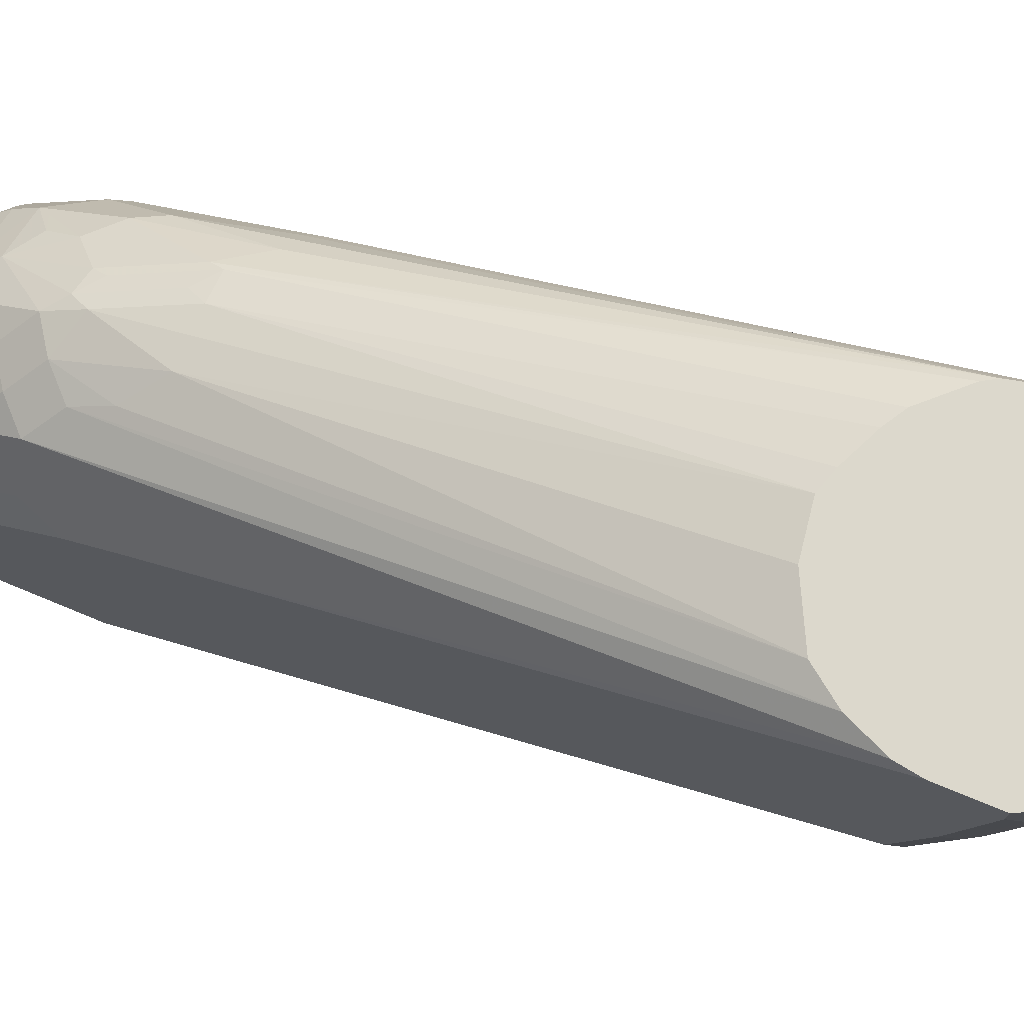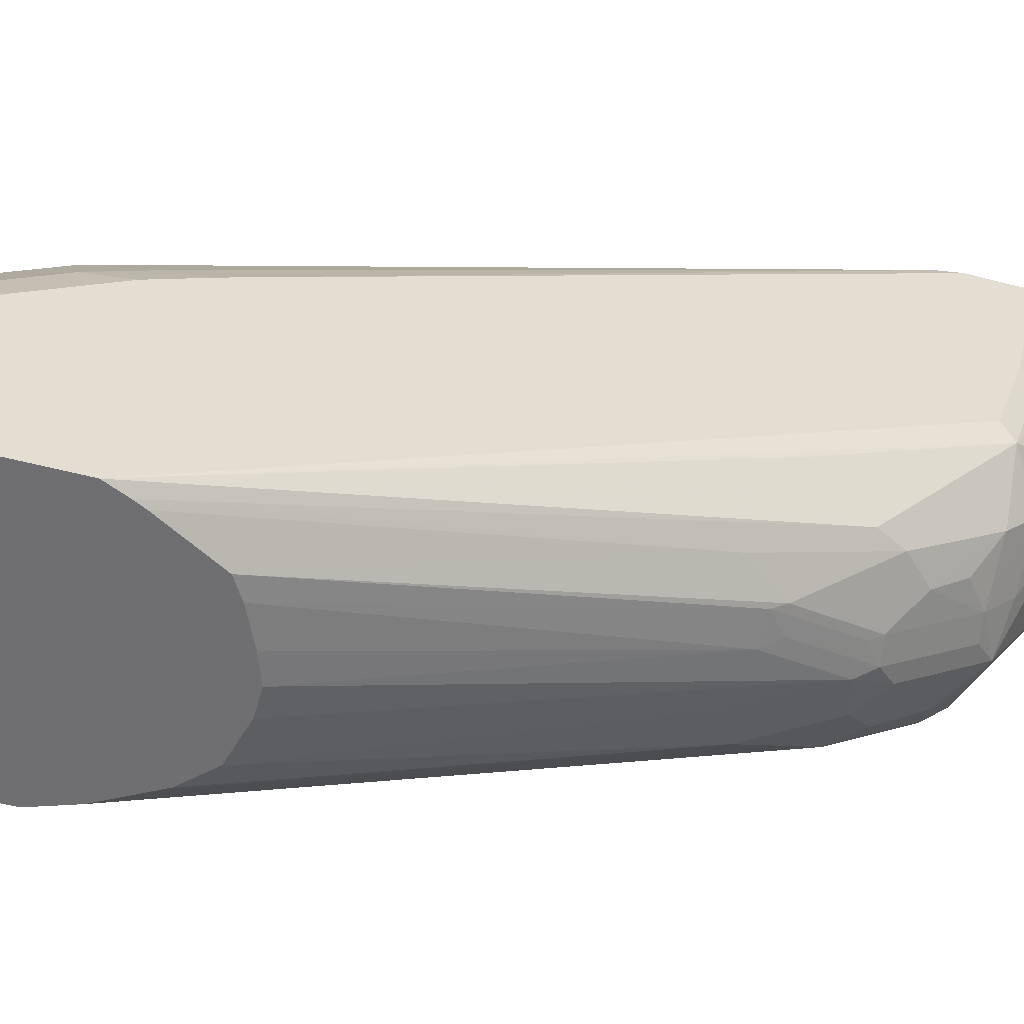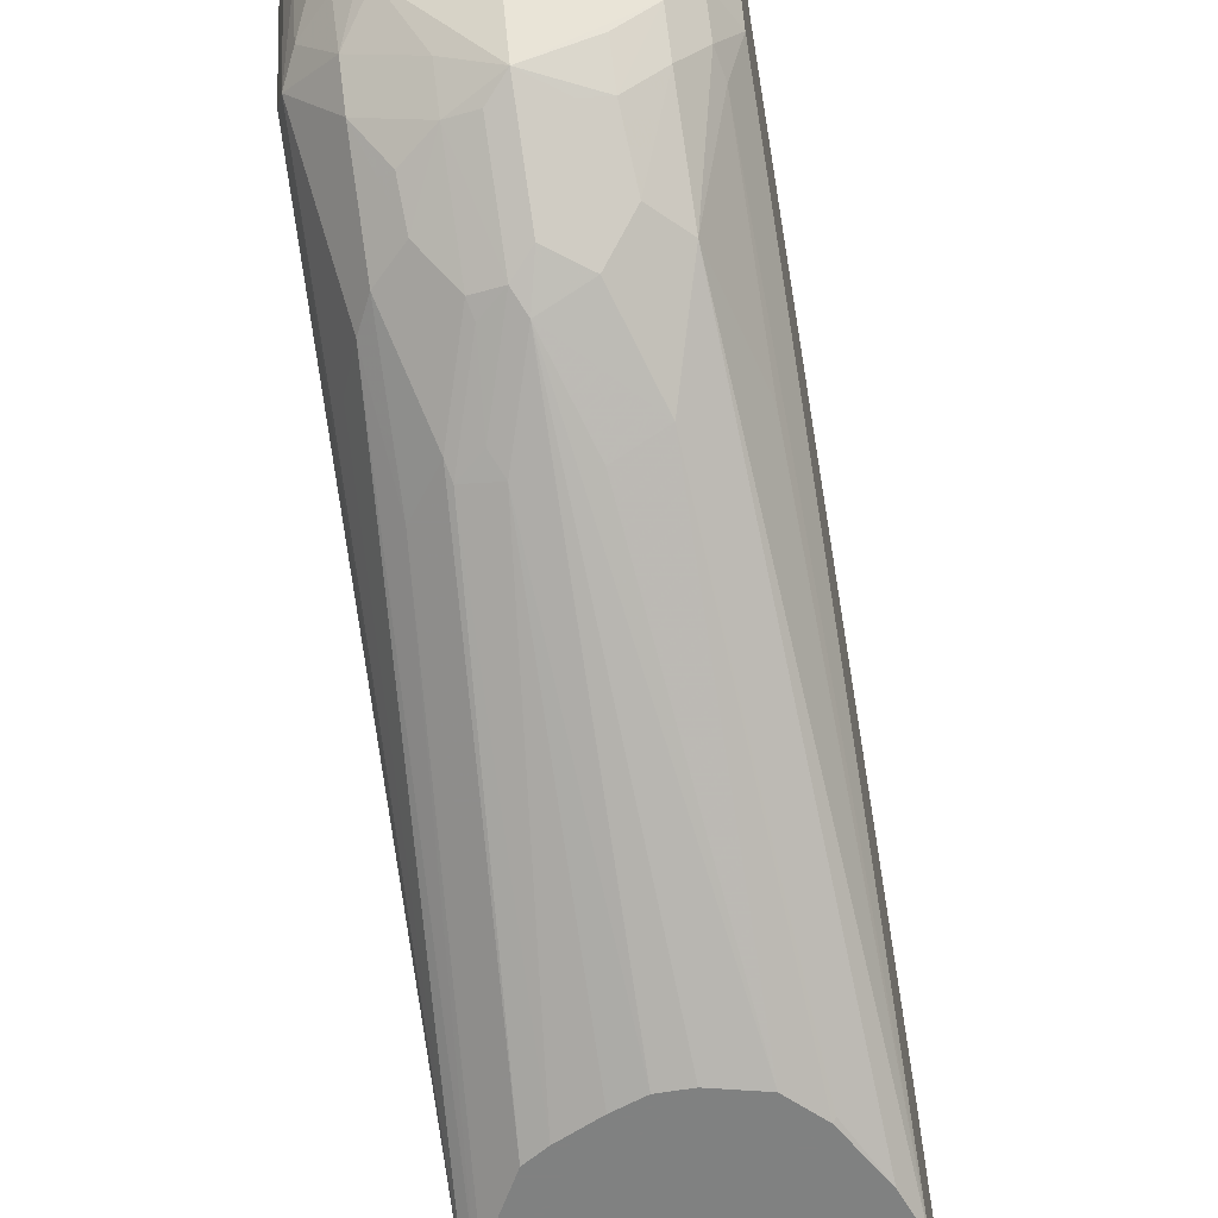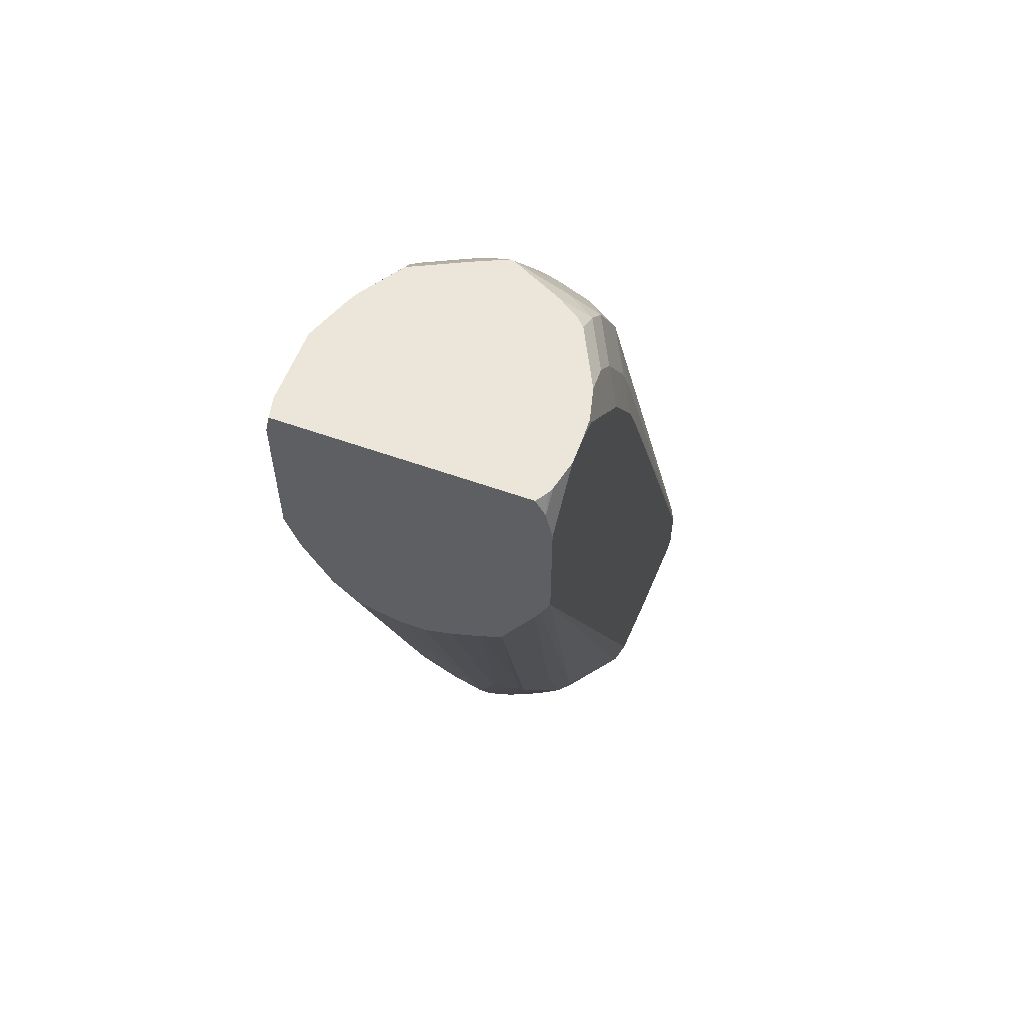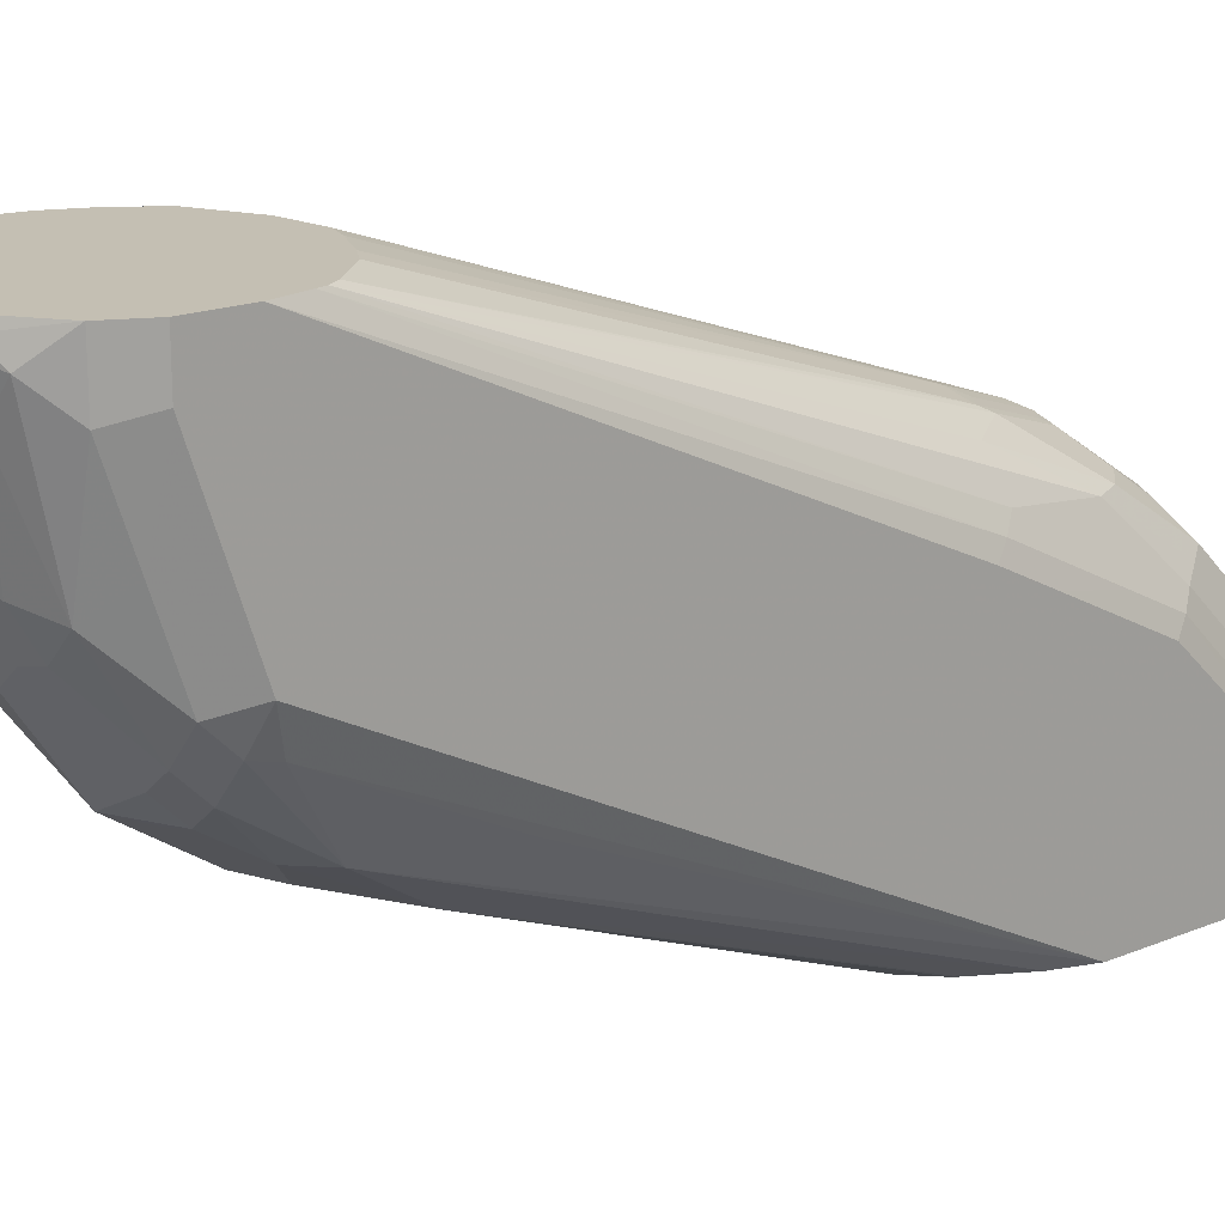
<metadata>
{"format":"obj","ext":"obj","renderer":"f3d","projection":"perspective","resolution":1024,"background":"white","views":[{"elev":72.7,"azim":112.6,"up":"+Y"},{"elev":-54.7,"azim":74.5,"up":"+Y"},{"elev":-60.3,"azim":-170.1,"up":"+Y"},{"elev":57.3,"azim":20.5,"up":"+Z"},{"elev":17.9,"azim":-128.6,"up":"+Y"}]}
</metadata>
<code>
v -0.01701 -0.4772 -0.4816
v 0.004093 -0.4772 -0.4816
v -0.05072 -0.4772 -0.4731
v 0 -0.359 -0.8024
v 0.02484 -0.4772 -0.4741
v 0.0211 -0.3801 -0.739
v -0.07185 -0.4772 -0.452
v -0.05279 -0.3695 -0.7496
v -0.0211 -0.3801 -0.739
v -0.03167 -0.3484 -0.8129
v -0.007028 -0.3449 -0.8305
v 0.007028 -0.3519 -0.8165
v 0.02815 -0.373 -0.7531
v 0.05231 -0.4772 -0.4614
v 0.04485 -0.3748 -0.739
v -0.0946 -0.4772 -0.4114
v -0.07389 -0.4751 -0.4541
v -0.07389 -0.3273 -0.8129
v -0.05279 -0.3273 -0.8341
v -0.03167 -0.3062 -0.8763
v -0.007028 -0.3026 -0.8939
v 0.0264 -0.3484 -0.8129
v 0.02375 -0.3537 -0.8024
v 0.007028 -0.3097 -0.8798
v 0.0264 -0.3062 -0.8763
v 0.06759 -0.4772 -0.452
v 0.0475 -0.3695 -0.7496
v -0.1056 -0.4772 -0.3802
v -0.09502 -0.3273 -0.7285
v -0.09502 -0.264 -0.8552
v -0.09148 -0.2605 -0.8728
v -0.07389 -0.285 -0.8763
v -0.04926 -0.3026 -0.8728
v -0.04926 -0.2815 -0.8939
v -0.07389 -0.264 -0.8974
v -0.02815 -0.2605 -0.915
v -0.007028 -0.2393 -0.9361
v 0.03518 -0.2605 -0.915
v 0.0264 -0.285 -0.8974
v 0.0475 -0.3273 -0.8341
v 0.06862 -0.285 -0.8763
v 0.04926 -0.3097 -0.8587
v 0.06862 -0.264 -0.8974
v 0.09398 -0.4772 -0.4054
v 0.07038 -0.366 -0.7179
v 0.06862 -0.3273 -0.8129
v -0.1056 -0.4772 -0.266
v -0.1056 -0.2323 -0.8657
v -0.09148 -0.2393 -0.8939
v -0.07038 -0.1971 -0.9361
v -0.04926 -0.2182 -0.9361
v -0.02462 -0.2358 -0.9326
v -0.04574 -0.257 -0.9115
v -0.03167 -0.2217 -0.9396
v -0.007028 -0.1971 -0.9572
v 0 -0.2112 -0.9502
v 0.007028 -0.2252 -0.9431
v 0.04926 -0.2464 -0.922
v 0.05806 -0.3062 -0.8552
v 0.1003 -0.2429 -0.8763
v 0.05806 -0.2429 -0.9185
v 0.07038 -0.2323 -0.915
v 0.09148 -0.2323 -0.8939
v 0.09818 -0.4772 -0.397
v 0.07919 -0.3273 -0.7918
v -0.1024 -0.4772 -0.2518
v -0.1056 -0.4645 -0.2535
v -0.1056 -0.1056 -0.908
v -0.09148 -0.176 -0.915
v -0.04223 -0.1901 -0.9502
v -0.09148 -0.1127 -0.9361
v -0.07038 -0.09151 -0.9572
v -0.05279 -0.1162 -0.9607
v 0 -0.1689 -0.9713
v 0.007028 -0.183 -0.9643
v 0.04926 -0.2041 -0.9431
v 0.1003 -0.3062 -0.7496
v 0.09237 -0.2956 -0.8024
v 0.09237 -0.1901 -0.908
v 0.1003 -0.1795 -0.8974
v 0.1056 -0.2323 -0.8657
v 0.1056 -0.4772 -0.3802
v 0.05806 -0.2006 -0.9396
v 0.07038 -0.1901 -0.9361
v 0.09237 -0.3167 -0.7601
v -0.1021 -0.4772 -0.2503
v -0.1056 -0.4606 -0.2496
v -0.1056 -0.07028 -0.908
v -0.09155 -0.07028 -0.936
v -0.04223 -0.0845 -0.9713
v -0.09148 -0.07028 -0.9361
v -0.0563 -0.07745 -0.9643
v 0.0211 -0.1267 -0.9713
v 0.05279 -0.09505 -0.966
v 0.04223 -0.1901 -0.9502
v 0.09148 -0.1689 -0.915
v 0.09148 -0.0845 -0.9361
v 0.1003 -0.09505 -0.9185
v 0.1056 -0.0845 -0.908
v 0.1056 -0.1689 -0.8868
v 0.1056 -0.4772 -0.2872
v 0.07741 -0.1267 -0.9431
v 0.07919 -0.1373 -0.9396
v -0.1019 -0.4772 -0.2496
v -0.1047 -0.4645 -0.2496
v -0.1056 -0.4012 -0.2496
v -0.1056 -0.07028 -0.8657
v -0.05029 -0.07028 -0.9651
v -0.04223 -0.07028 -0.9682
v -0.02803 -0.07028 -0.9713
v -0.06071 -0.07028 -0.9588
v 0.0211 -0.07028 -0.9713
v 0.06333 -0.0845 -0.9581
v 0.09148 -0.07028 -0.9361
v 0.09622 -0.07028 -0.9267
v 0.1056 -0.07028 -0.908
v 0.1056 -0.4645 -0.2745
v 0.1028 -0.4772 -0.2745
v 0.09235 -0.4772 -0.2496
v -0.0914 -0.3629 -0.2496
v -0.09237 -0.359 -0.2535
v -0.1003 -0.3695 -0.264
v -0.1003 -0.3062 -0.3273
v -0.1056 -0.3167 -0.3379
v -0.09938 -0.07028 -0.8377
v -0.1056 -0.2534 -0.4646
v -0.1003 -0.2429 -0.4541
v 0.06333 -0.07028 -0.9528
v 0.0728 -0.07028 -0.948
v 0.1056 -0.07028 -0.8657
v 0.1056 -0.4434 -0.2535
v 0.1003 -0.4633 -0.2496
v 0.1003 -0.4772 -0.2634
v 0.09835 -0.4682 -0.2496
v -0.08752 -0.355 -0.2496
v -0.06862 -0.3062 -0.264
v -0.09237 -0.3378 -0.2745
v -0.1003 -0.285 -0.3696
v -0.09237 -0.2956 -0.3168
v -0.1056 -0.2745 -0.4223
v -0.09756 -0.07028 -0.8305
v -0.09237 -0.2323 -0.4435
v 0.1027 -0.07028 -0.8475
v 0.1056 -0.2745 -0.4223
v 0.1056 -0.4395 -0.2496
v -0.06527 -0.3206 -0.2496
v -0.0264 -0.285 -0.264
v -0.06862 -0.285 -0.2851
v -0.09237 -0.2745 -0.359
v -0.07919 -0.2429 -0.3696
v -0.07919 -0.285 -0.3062
v -0.09208 -0.07028 -0.8212
v -0.07038 -0.2041 -0.4435
v -0.0475 -0.2006 -0.4118
v 0.09006 -0.07028 -0.8179
v 0.07389 -0.2429 -0.3484
v 0.09502 -0.264 -0.3907
v 0.09502 -0.285 -0.3484
v 0.1056 -0.2956 -0.3802
v 0.1056 -0.4223 -0.2496
v -0.02305 -0.2995 -0.2496
v 0.003886 -0.287 -0.2496
v -0.0264 -0.264 -0.2851
v -0.04926 -0.2605 -0.3027
v -0.06333 -0.2745 -0.2956
v -0.06862 -0.2429 -0.3484
v -0.06589 -0.07028 -0.7936
v -0.04485 -0.1953 -0.4223
v -0.0264 -0.2217 -0.3484
v 0.07208 -0.07028 -0.7936
v 0.05279 -0.2217 -0.3696
v 0.05279 -0.2429 -0.3273
v 0.07389 -0.285 -0.2851
v 0.09502 -0.3273 -0.2851
v 0.1056 -0.3378 -0.3168
v 0.1056 -0.4012 -0.2535
v 0.1048 -0.402 -0.2496
v 0.007028 -0.2252 -0.3308
v 0.007668 -0.2879 -0.2496
v 0.02815 -0.2464 -0.3097
v -0.0475 -0.2429 -0.3273
v -0.007028 -0.2182 -0.345
v -0.05093 -0.07028 -0.7848
v -0.0211 -0.1901 -0.4223
v -0.02375 -0.2164 -0.359
v -0.02815 -0.1971 -0.4083
v 0.02985 -0.07028 -0.7725
v 0.0211 -0.1901 -0.4223
v 0.04574 -0.2076 -0.3977
v 0.03167 -0.2217 -0.3484
v 0.04926 -0.2886 -0.2675
v 0.07389 -0.3062 -0.264
v 0.09502 -0.3484 -0.264
v 0.1056 -0.3801 -0.2745
v 0.09835 -0.3762 -0.2496
v 0 -0.2112 -0.359
v 0.0499 -0.309 -0.2496
v -0.02367 -0.07028 -0.7725
v -0.006924 -0.07028 -0.7672
v 0.06722 -0.3206 -0.2496
v 0.07389 -0.3273 -0.2496
v 0.09502 -0.3695 -0.2496
f 101 117 118
f 96 103 97
f 99 115 116
f 98 115 99
f 97 115 98
f 97 114 115
f 97 113 114
f 106 120 121
f 97 103 102
f 94 97 102
f 92 111 108
f 94 112 113
f 93 112 94
f 91 111 92
f 90 92 108
f 90 109 110
f 90 108 109
f 88 91 89
f 88 111 91
f 106 121 122
f 94 113 97
f 106 122 123
f 126 140 127
f 107 126 127
f 127 140 138
f 88 108 111
f 125 142 141
f 125 127 142
f 124 138 140
f 123 149 138
f 123 139 149
f 123 137 139
f 123 138 124
f 122 137 123
f 106 123 124
f 121 137 122
f 121 135 136
f 120 135 121
f 119 133 134
f 118 132 133
f 117 132 118
f 117 131 132
f 113 129 114
f 113 128 129
f 112 128 113
f 107 127 125
f 121 136 137
f 88 109 108
f 81 101 82
f 88 112 110
f 87 201 200
f 87 202 201
f 87 195 202
f 87 177 195
f 87 160 177
f 87 145 160
f 87 132 145
f 87 134 132
f 87 119 134
f 87 104 119
f 87 105 104
f 86 105 87
f 86 104 105
f 84 103 96
f 84 102 103
f 84 94 102
f 84 95 94
f 83 95 84
f 127 138 142
f 81 117 101
f 81 131 117
f 87 200 197
f 87 197 179
f 87 179 162
f 87 162 161
f 88 128 112
f 88 129 128
f 88 114 129
f 88 115 114
f 88 116 115
f 88 130 116
f 88 143 130
f 88 155 143
f 88 170 155
f 88 187 170
f 88 110 109
f 88 199 187
f 88 183 198
f 88 167 183
f 88 152 167
f 88 141 152
f 88 125 141
f 88 107 125
f 87 120 106
f 87 135 120
f 87 146 135
f 87 161 146
f 88 198 199
f 130 143 144
f 162 179 180
f 132 134 133
f 174 193 194
f 173 193 174
f 173 192 193
f 173 191 192
f 173 180 191
f 172 178 180
f 172 190 178
f 172 180 173
f 171 190 172
f 171 189 190
f 170 189 171
f 170 188 189
f 170 187 188
f 169 182 185
f 168 186 184
f 168 185 186
f 168 169 185
f 167 184 183
f 167 168 184
f 166 181 169
f 165 181 166
f 174 194 175
f 164 181 165
f 176 193 195
f 176 194 193
f 81 145 131
f 193 202 195
f 192 202 193
f 192 201 202
f 192 200 201
f 192 197 200
f 191 197 192
f 188 199 196
f 188 190 189
f 188 196 190
f 187 199 188
f 184 199 198
f 184 196 199
f 184 186 196
f 183 184 198
f 182 186 185
f 182 196 186
f 179 191 180
f 179 197 191
f 178 196 182
f 178 190 196
f 176 195 177
f 163 169 181
f 163 182 169
f 163 178 182
f 147 161 162
f 146 161 147
f 144 158 159
f 144 157 158
f 143 157 144
f 143 156 157
f 143 155 156
f 141 154 152
f 141 153 154
f 141 150 153
f 141 142 150
f 139 150 149
f 139 151 150
f 139 148 151
f 138 150 142
f 138 149 150
f 137 148 139
f 136 148 137
f 136 147 148
f 136 146 147
f 135 146 136
f 147 162 163
f 147 163 148
f 148 163 164
f 148 164 165
f 163 181 164
f 162 180 178
f 162 178 163
f 160 176 177
f 158 175 159
f 158 174 175
f 158 173 174
f 156 158 157
f 156 173 158
f 156 172 173
f 131 145 132
f 156 171 172
f 155 170 171
f 154 169 168
f 154 166 169
f 153 166 154
f 152 168 167
f 152 154 168
f 150 166 153
f 148 150 151
f 148 166 150
f 148 165 166
f 155 171 156
f 81 160 145
f 21 38 39
f 81 194 176
f 22 40 27
f 22 25 40
f 81 176 160
f 21 25 24
f 21 39 25
f 21 37 38
f 21 36 37
f 21 35 36
f 21 34 35
f 20 33 21
f 19 33 20
f 19 32 33
f 18 28 29
f 18 32 19
f 18 31 32
f 18 30 31
f 18 29 30
f 16 28 18
f 15 27 26
f 15 23 27
f 14 15 26
f 22 27 23
f 13 23 15
f 25 41 42
f 25 39 43
f 31 35 32
f 31 49 35
f 31 48 49
f 30 48 31
f 28 30 29
f 28 48 30
f 28 68 48
f 28 88 68
f 28 107 88
f 28 126 107
f 28 140 126
f 28 124 140
f 28 106 124
f 28 87 106
f 28 67 87
f 28 47 67
f 27 46 45
f 27 40 46
f 26 45 44
f 26 27 45
f 25 43 41
f 25 42 40
f 32 35 33
f 12 25 22
f 12 21 24
f 2 4 6
f 1 4 2
f 1 3 4
f 1 7 3
f 1 16 7
f 1 28 16
f 1 47 28
f 1 66 47
f 1 86 66
f 1 104 86
f 1 119 104
f 1 133 119
f 1 118 133
f 1 101 118
f 1 82 101
f 1 64 82
f 1 44 64
f 1 26 44
f 1 14 26
f 1 5 14
f 1 2 5
f 2 6 5
f 12 24 25
f 3 7 8
f 3 9 4
f 12 23 13
f 12 22 23
f 11 21 12
f 11 20 21
f 11 19 20
f 10 19 11
f 8 16 18
f 8 17 16
f 8 19 10
f 8 18 19
f 7 17 8
f 7 16 17
f 6 15 14
f 6 13 15
f 5 6 14
f 4 13 6
f 4 12 13
f 4 11 12
f 4 10 11
f 4 8 10
f 4 9 8
f 3 8 9
f 33 35 34
f 21 33 34
f 35 50 51
f 71 91 72
f 71 89 91
f 70 90 74
f 70 73 90
f 68 71 69
f 68 89 71
f 68 88 89
f 66 87 67
f 66 86 87
f 65 85 82
f 65 77 85
f 65 78 77
f 64 65 82
f 63 84 79
f 62 84 63
f 62 83 84
f 61 83 62
f 60 82 77
f 60 81 82
f 60 80 81
f 60 79 80
f 72 92 90
f 72 90 73
f 72 91 92
f 74 90 110
f 81 175 194
f 81 159 175
f 81 144 159
f 81 130 144
f 81 116 130
f 81 99 116
f 81 100 99
f 80 100 81
f 80 99 100
f 80 98 99
f 60 63 79
f 80 97 98
f 79 84 96
f 79 96 80
f 77 82 85
f 76 95 83
f 75 95 76
f 74 95 75
f 74 94 95
f 35 49 50
f 74 112 93
f 74 110 112
f 80 96 97
f 60 78 65
f 74 93 94
f 58 83 61
f 43 58 61
f 41 43 60
f 41 59 42
f 41 46 59
f 41 60 46
f 40 59 46
f 40 42 59
f 39 58 43
f 38 57 58
f 38 58 39
f 37 52 54
f 37 56 57
f 37 74 56
f 37 55 74
f 37 54 55
f 36 52 37
f 36 53 52
f 35 53 36
f 35 52 53
f 35 51 52
f 60 77 78
f 43 61 62
f 43 62 63
f 37 57 38
f 44 45 64
f 58 76 83
f 43 63 60
f 57 76 58
f 57 75 76
f 56 75 57
f 56 74 75
f 54 74 55
f 51 54 52
f 51 70 54
f 50 73 70
f 50 72 73
f 54 70 74
f 50 69 71
f 50 70 51
f 49 69 50
f 49 68 69
f 48 68 49
f 47 66 67
f 46 60 65
f 50 71 72
f 45 65 64
f 45 46 65

</code>
